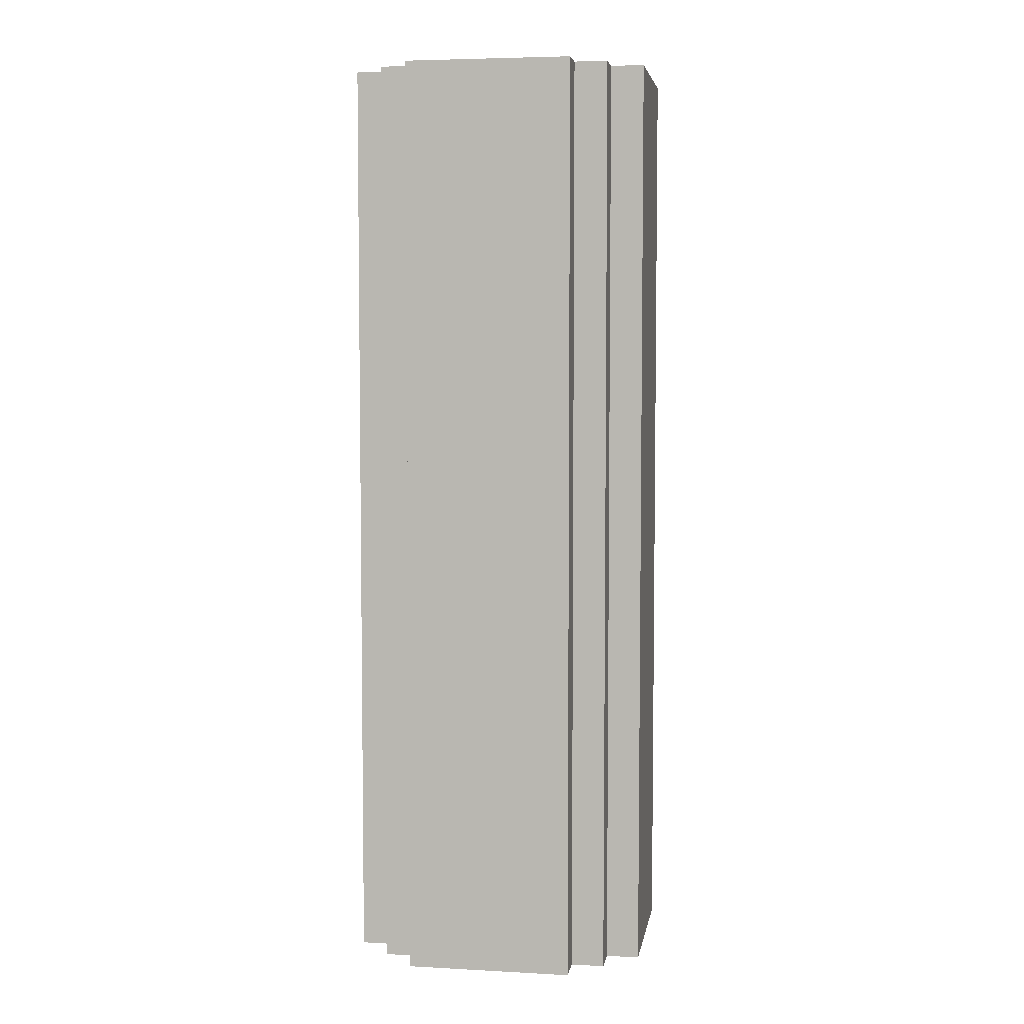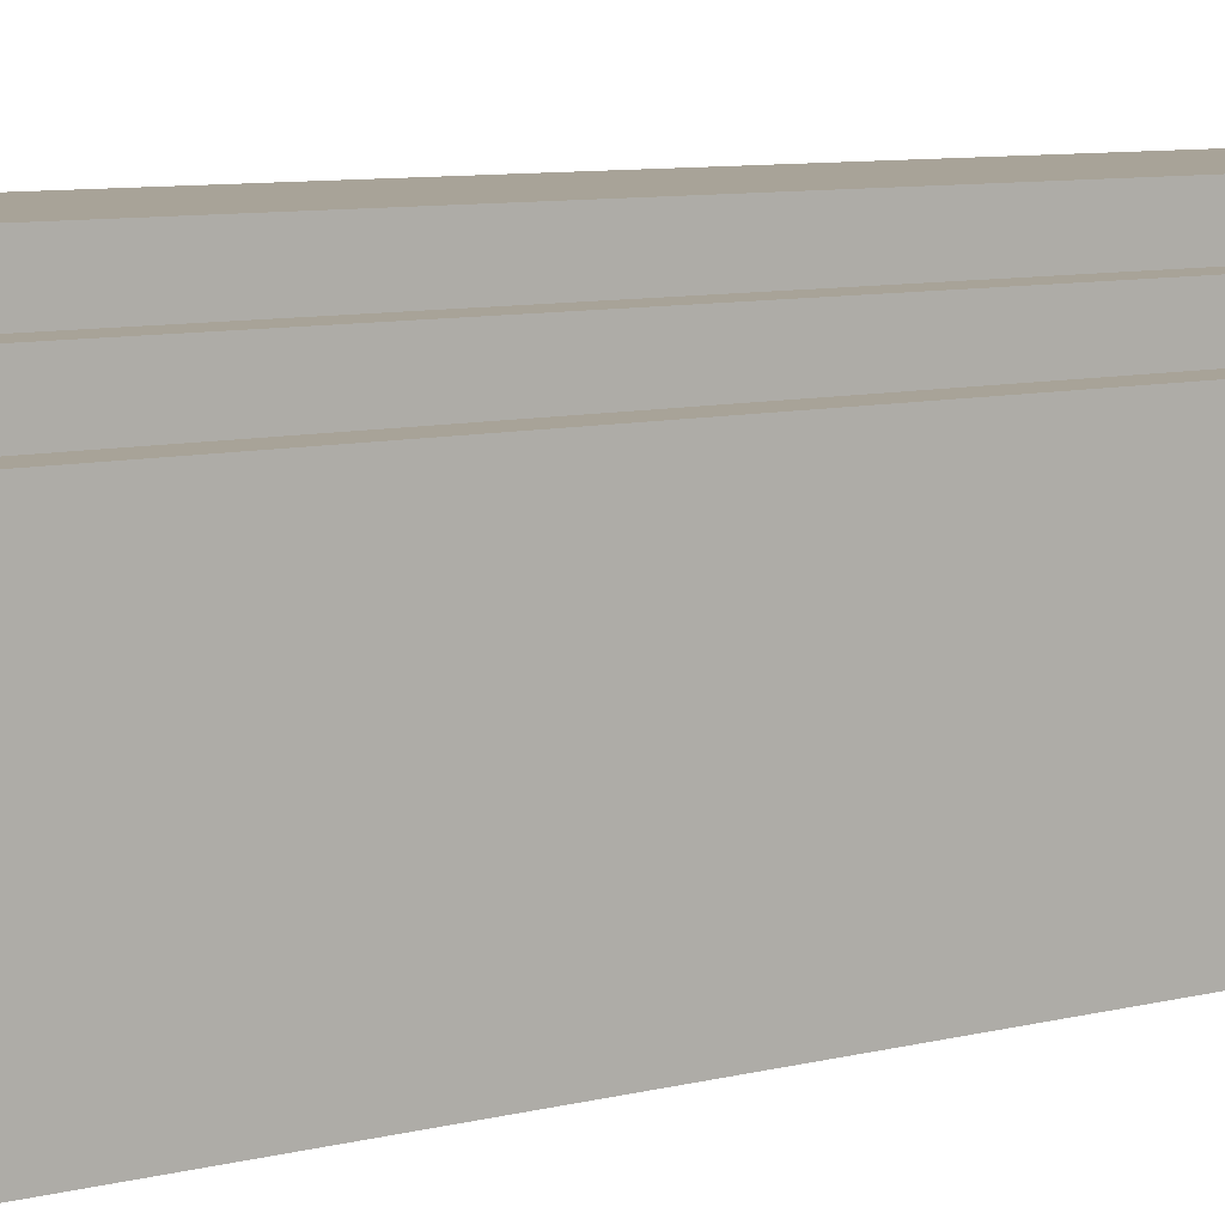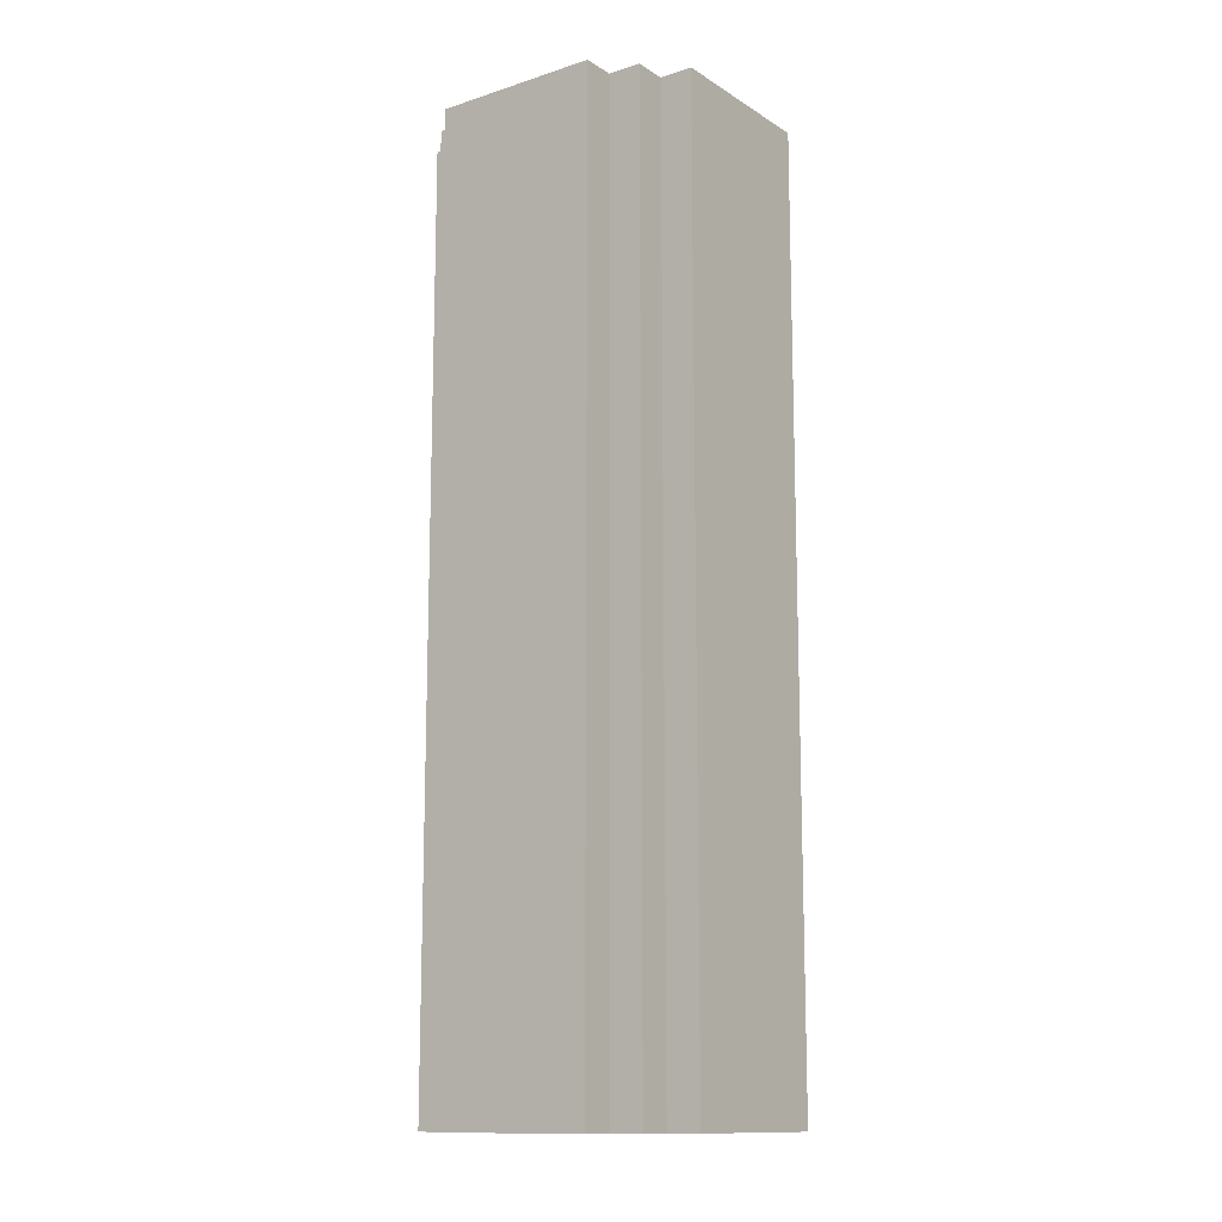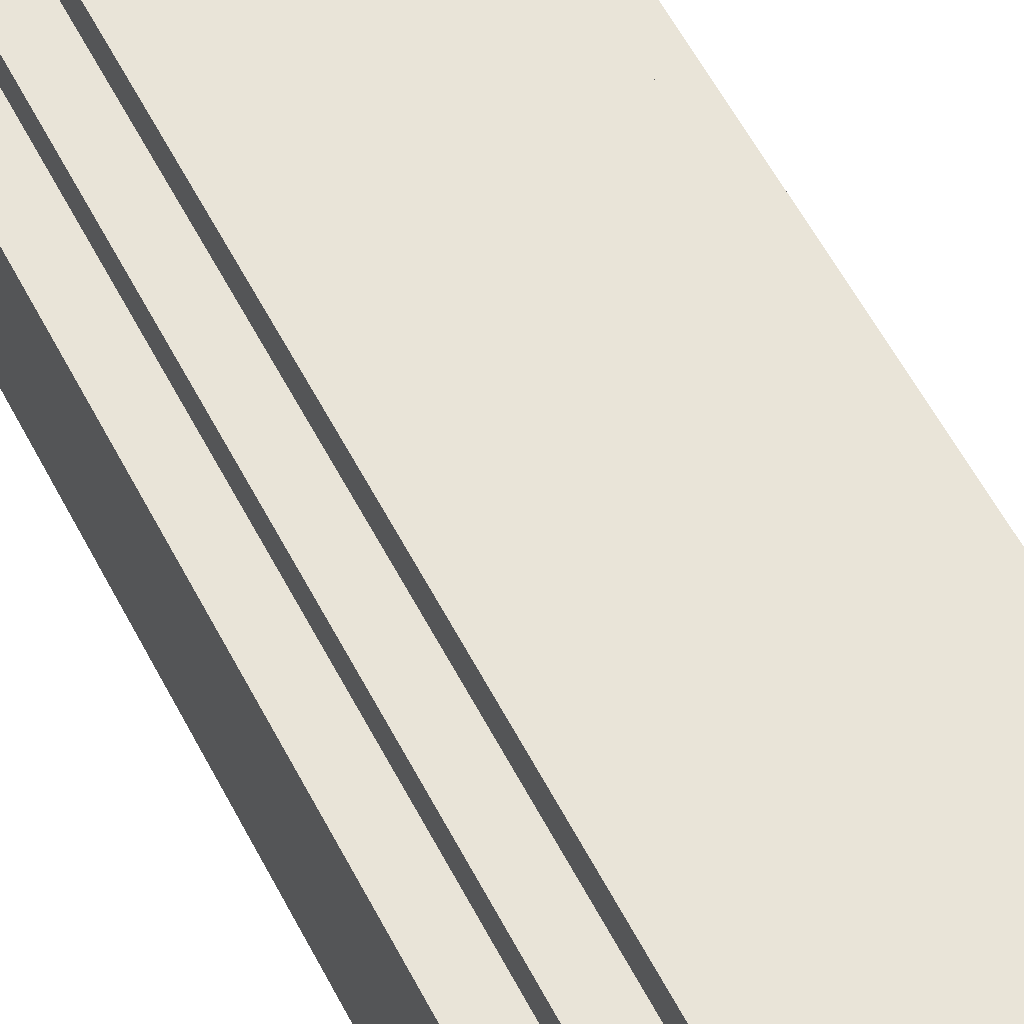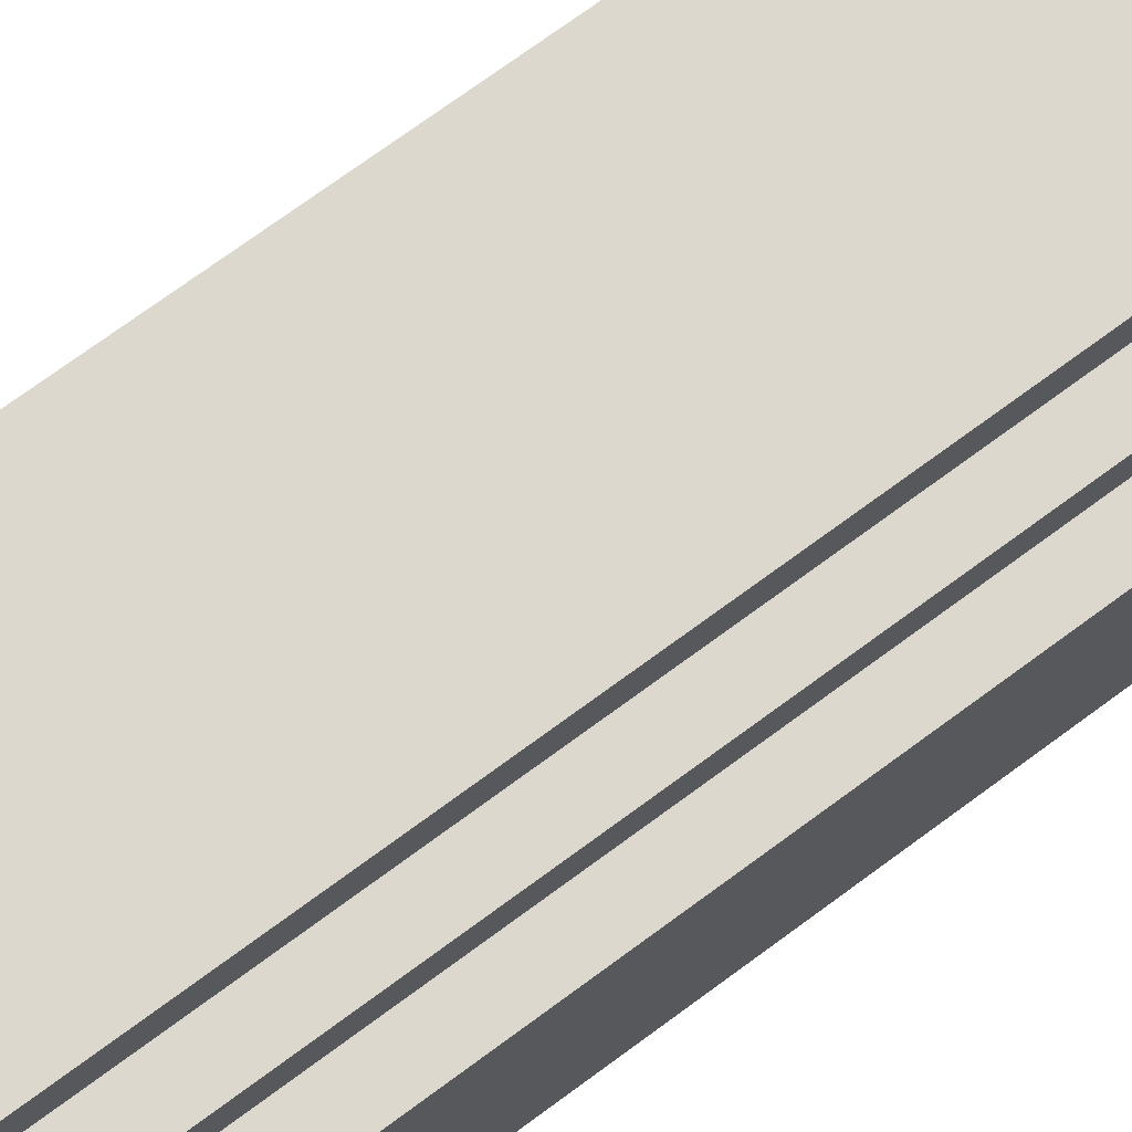
<metadata>
{"format":"obj","ext":"obj","renderer":"f3d","projection":"perspective","resolution":1024,"background":"white","views":[{"elev":5.1,"azim":9.5,"up":"+Z"},{"elev":6.9,"azim":-130.2,"up":"+Y"},{"elev":-13.0,"azim":-143.9,"up":"+Z"},{"elev":60.1,"azim":-27.8,"up":"+Y"},{"elev":72.2,"azim":-126.5,"up":"+Y"}]}
</metadata>
<code>
o
v 22.8 0.8 -5.8
v 22.3 0.8 -5.8
v 22.8 0.8 -8.6
v 22.3 0.8 -8.6
v 22.9 0.9 -5.8
v 22.8 0.9 -5.8
v 22.3 0.9 -5.8
v 22.2 0.9 -5.8
v 22.9 0.9 -8.3
v 22.8 0.9 -8.3
v 22.9 0.9 -8.6
v 22.8 0.9 -8.6
v 22.3 0.9 -8.6
v 22.2 0.9 -8.6
v 23 1 -5.8
v 22.9 1 -5.8
v 22.2 1 -5.8
v 22.1 1 -5.8
v 22.2 1 -6
v 22.1 1 -6
v 23 1 -6.2
v 22.9 1 -6.2
v 22.2 1 -6.4
v 22.1 1 -6.4
v 23 1 -6.5
v 22.9 1 -6.5
v 23 1 -7.9
v 22.9 1 -7.9
v 23 1 -8.3
v 22.9 1 -8.3
v 23 1 -8.6
v 22.9 1 -8.6
v 22.2 1 -8.6
v 22.1 1 -8.6
v 23 1.5 -5.8
v 22.9 1.5 -5.8
v 22.2 1.5 -5.8
v 22.1 1.5 -5.8
v 22.9 1.5 -6
v 23 1.5 -6.2
v 22.9 1.5 -6.2
v 23 1.5 -6.8
v 22.9 1.5 -6.8
v 23 1.5 -6.9
v 22.9 1.5 -6.9
v 22.2 1.5 -7.3
v 22.9 1.5 -7.4
v 23 1.5 -7.5
v 22.9 1.5 -7.5
v 23 1.5 -7.7
v 22.9 1.5 -7.7
v 22.2 1.5 -8.1
v 22.1 1.5 -8.1
v 22.2 1.5 -8.2
v 22.2 1.5 -8.3
v 22.1 1.5 -8.3
v 23 1.5 -8.6
v 22.9 1.5 -8.6
v 22.2 1.5 -8.6
v 22.1 1.5 -8.6
v 22.9 1.6 -5.8
v 22.8 1.6 -5.8
v 22.3 1.6 -5.8
v 22.2 1.6 -5.8
v 22.8 1.6 -5.9
v 22.9 1.6 -6
v 22.8 1.6 -6
v 22.8 1.6 -6.3
v 22.8 1.6 -6.5
v 22.3 1.6 -6.7
v 22.3 1.6 -6.8
v 22.8 1.6 -7.2
v 22.3 1.6 -7.3
v 22.2 1.6 -7.3
v 22.9 1.6 -7.4
v 22.8 1.6 -7.4
v 22.9 1.6 -7.5
v 22.8 1.6 -7.5
v 22.3 1.6 -8.2
v 22.2 1.6 -8.2
v 22.9 1.6 -8.6
v 22.8 1.6 -8.6
v 22.3 1.6 -8.6
v 22.2 1.6 -8.6
v 22.8 1.7 -5.8
v 22.6 1.7 -5.8
v 22.3 1.7 -5.8
v 22.8 1.7 -5.9
v 22.7 1.7 -5.9
v 22.6 1.7 -6.1
v 22.5 1.7 -6.1
v 22.7 1.7 -6.2
v 22.6 1.7 -6.2
v 22.5 1.7 -6.2
v 22.4 1.7 -6.2
v 22.8 1.7 -6.3
v 22.7 1.7 -6.3
v 22.6 1.7 -6.3
v 22.5 1.7 -6.3
v 22.8 1.7 -6.5
v 22.7 1.7 -6.5
v 22.5 1.7 -6.5
v 22.4 1.7 -6.5
v 22.4 1.7 -6.7
v 22.3 1.7 -6.7
v 22.4 1.7 -6.8
v 22.3 1.7 -6.8
v 22.7 1.7 -7
v 22.6 1.7 -7
v 22.8 1.7 -7.2
v 22.7 1.7 -7.2
v 22.8 1.7 -7.4
v 22.7 1.7 -7.4
v 22.6 1.7 -7.4
v 22.5 1.7 -7.4
v 22.7 1.7 -7.5
v 22.6 1.7 -7.5
v 22.6 1.7 -7.7
v 22.5 1.7 -7.7
v 22.7 1.7 -8
v 22.5 1.7 -8
v 22.7 1.7 -8.2
v 22.6 1.7 -8.2
v 22.6 1.7 -8.3
v 22.5 1.7 -8.3
v 22.4 1.7 -8.3
v 22.5 1.7 -8.4
v 22.4 1.7 -8.4
v 22.8 1.7 -8.6
v 22.3 1.7 -8.6
v 23 1 -5.8
v 23 1 -6.2
v 23 1 -6.5
v 23 1 -7.9
v 23 1 -8.3
v 23 1 -8.6
v 23 1.1 -6.1
v 23 1.1 -6.2
v 23 1.1 -6.4
v 23 1.1 -6.5
v 23 1.1 -7.9
v 23 1.1 -8.3
v 23 1.2 -6
v 23 1.2 -6.1
v 23 1.2 -6.3
v 23 1.2 -6.4
v 23 1.2 -7.8
v 23 1.2 -7.9
v 23 1.3 -5.9
v 23 1.3 -6
v 23 1.3 -7.6
v 23 1.3 -7.8
v 23 1.3 -7.9
v 23 1.4 -5.8
v 23 1.4 -5.9
v 23 1.4 -6.2
v 23 1.4 -6.3
v 23 1.4 -6.8
v 23 1.4 -6.9
v 23 1.4 -7.5
v 23 1.4 -7.6
v 23 1.4 -7.7
v 23 1.4 -7.8
v 23 1.5 -5.8
v 23 1.5 -6.2
v 23 1.5 -6.8
v 23 1.5 -6.9
v 23 1.5 -7.5
v 23 1.5 -7.7
v 23 1.5 -8.6
v 22.9 0.9 -5.8
v 22.9 0.9 -8.3
v 22.9 0.9 -8.6
v 22.9 1 -5.8
v 22.9 1 -6.2
v 22.9 1 -6.5
v 22.9 1 -7.9
v 22.9 1 -8.3
v 22.9 1 -8.6
v 22.9 1.5 -5.8
v 22.9 1.5 -6
v 22.9 1.5 -6.2
v 22.9 1.5 -6.8
v 22.9 1.5 -6.9
v 22.9 1.5 -7.4
v 22.9 1.5 -7.5
v 22.9 1.5 -7.7
v 22.9 1.5 -8.6
v 22.9 1.6 -5.8
v 22.9 1.6 -6
v 22.9 1.6 -7.4
v 22.9 1.6 -7.5
v 22.9 1.6 -8.6
v 22.8 0.8 -5.8
v 22.8 0.8 -8.6
v 22.8 0.9 -5.8
v 22.8 0.9 -8.3
v 22.8 0.9 -8.6
v 22.8 1.6 -5.8
v 22.8 1.6 -5.9
v 22.8 1.6 -6
v 22.8 1.6 -6.3
v 22.8 1.6 -6.5
v 22.8 1.6 -7.2
v 22.8 1.6 -7.4
v 22.8 1.6 -7.5
v 22.8 1.6 -8.6
v 22.8 1.7 -5.8
v 22.8 1.7 -5.9
v 22.8 1.7 -6.3
v 22.8 1.7 -6.5
v 22.8 1.7 -7.2
v 22.8 1.7 -7.4
v 22.8 1.7 -8.6
v 22.3 0.8 -5.8
v 22.3 0.8 -8.6
v 22.3 0.9 -5.8
v 22.3 0.9 -8.6
v 22.3 1.6 -5.8
v 22.3 1.6 -6.7
v 22.3 1.6 -6.8
v 22.3 1.6 -7.3
v 22.3 1.6 -8.2
v 22.3 1.6 -8.6
v 22.3 1.7 -5.8
v 22.3 1.7 -6.7
v 22.3 1.7 -6.8
v 22.3 1.7 -8.6
v 22.2 0.9 -5.8
v 22.2 0.9 -8.6
v 22.2 1 -5.8
v 22.2 1 -6
v 22.2 1 -6.4
v 22.2 1 -8.6
v 22.2 1.5 -5.8
v 22.2 1.5 -7.3
v 22.2 1.5 -8.1
v 22.2 1.5 -8.2
v 22.2 1.5 -8.3
v 22.2 1.5 -8.6
v 22.2 1.6 -5.8
v 22.2 1.6 -7.3
v 22.2 1.6 -8.2
v 22.2 1.6 -8.6
v 22.1 1 -5.8
v 22.1 1 -6
v 22.1 1 -6.4
v 22.1 1 -8.6
v 22.1 1.2 -5.9
v 22.1 1.2 -6
v 22.1 1.2 -6.4
v 22.1 1.2 -6.5
v 22.1 1.3 -6.1
v 22.1 1.3 -6.2
v 22.1 1.4 -5.9
v 22.1 1.4 -6.1
v 22.1 1.4 -6.2
v 22.1 1.4 -6.5
v 22.1 1.4 -8.1
v 22.1 1.4 -8.3
v 22.1 1.5 -5.8
v 22.1 1.5 -8.1
v 22.1 1.5 -8.3
v 22.1 1.5 -8.6
v 23 1 -5.8
v 23 1.4 -5.8
v 23 1.5 -5.8
v 22.9 0.9 -5.8
v 22.9 1 -5.8
v 22.9 1.4 -5.8
v 22.9 1.5 -5.8
v 22.9 1.6 -5.8
v 22.8 0.8 -5.8
v 22.8 0.9 -5.8
v 22.8 1 -5.8
v 22.8 1.1 -5.8
v 22.8 1.3 -5.8
v 22.8 1.4 -5.8
v 22.8 1.5 -5.8
v 22.8 1.6 -5.8
v 22.8 1.7 -5.8
v 22.7 1 -5.8
v 22.7 1.1 -5.8
v 22.7 1.2 -5.8
v 22.7 1.3 -5.8
v 22.7 1.4 -5.8
v 22.6 1.6 -5.8
v 22.6 1.7 -5.8
v 22.5 1.1 -5.8
v 22.5 1.2 -5.8
v 22.5 1.3 -5.8
v 22.5 1.4 -5.8
v 22.5 1.5 -5.8
v 22.4 1.1 -5.8
v 22.4 1.2 -5.8
v 22.4 1.4 -5.8
v 22.3 0.8 -5.8
v 22.3 0.9 -5.8
v 22.3 1 -5.8
v 22.3 1.1 -5.8
v 22.3 1.2 -5.8
v 22.3 1.5 -5.8
v 22.3 1.6 -5.8
v 22.3 1.7 -5.8
v 22.2 0.9 -5.8
v 22.2 1 -5.8
v 22.2 1.1 -5.8
v 22.2 1.5 -5.8
v 22.2 1.6 -5.8
v 22.1 1 -5.8
v 22.1 1.5 -5.8
v 23 1 -8.6
v 23 1.5 -8.6
v 22.9 0.9 -8.6
v 22.9 1 -8.6
v 22.9 1.5 -8.6
v 22.9 1.6 -8.6
v 22.8 0.8 -8.6
v 22.8 0.9 -8.6
v 22.8 1 -8.6
v 22.8 1.5 -8.6
v 22.8 1.6 -8.6
v 22.8 1.7 -8.6
v 22.3 0.8 -8.6
v 22.3 0.9 -8.6
v 22.3 1 -8.6
v 22.3 1.5 -8.6
v 22.3 1.6 -8.6
v 22.3 1.7 -8.6
v 22.2 0.9 -8.6
v 22.2 1 -8.6
v 22.2 1.5 -8.6
v 22.2 1.6 -8.6
v 22.1 1 -8.6
v 22.1 1.5 -8.6
f 1 2 3
f 3 2 4
f 5 6 9
f 9 6 10
f 9 10 11
f 11 10 12
f 7 8 13
f 13 8 14
f 17 18 19
f 19 18 20
f 15 16 21
f 21 16 22
f 19 20 23
f 23 20 24
f 21 22 25
f 25 22 26
f 25 26 27
f 27 26 28
f 27 28 29
f 29 28 30
f 29 30 31
f 31 30 32
f 23 24 33
f 33 24 34
f 39 36 35
f 40 39 35
f 41 39 40
f 42 41 40
f 43 41 42
f 44 43 42
f 45 43 44
f 46 38 37
f 47 45 44
f 48 47 44
f 49 47 48
f 50 49 48
f 51 49 50
f 52 38 46
f 53 38 52
f 54 53 52
f 55 53 54
f 56 53 55
f 57 51 50
f 58 51 57
f 59 56 55
f 60 56 59
f 65 62 61
f 66 65 61
f 67 65 66
f 68 67 66
f 69 68 66
f 70 64 63
f 71 64 70
f 72 69 66
f 73 64 71
f 74 64 73
f 75 72 66
f 76 72 75
f 77 76 75
f 78 76 77
f 79 74 73
f 80 74 79
f 81 78 77
f 82 78 81
f 83 80 79
f 84 80 83
f 88 86 85
f 89 86 88
f 90 87 86
f 90 86 89
f 91 87 90
f 92 89 88
f 92 90 89
f 92 91 90
f 93 91 92
f 94 87 91
f 94 91 93
f 95 87 94
f 96 93 92
f 96 92 88
f 97 93 96
f 98 95 94
f 98 93 97
f 98 94 93
f 99 95 98
f 100 97 96
f 101 98 97
f 101 97 100
f 101 99 98
f 102 95 99
f 102 99 101
f 103 87 95
f 103 95 102
f 104 102 101
f 104 87 103
f 104 103 102
f 104 101 100
f 105 87 104
f 106 104 100
f 106 105 104
f 107 105 106
f 108 106 100
f 108 107 106
f 109 107 108
f 110 108 100
f 111 109 108
f 111 108 110
f 112 111 110
f 113 109 111
f 113 111 112
f 114 107 109
f 114 109 113
f 115 107 114
f 116 113 112
f 116 114 113
f 116 115 114
f 117 115 116
f 118 117 116
f 118 115 117
f 119 107 115
f 119 115 118
f 120 118 116
f 120 116 112
f 120 119 118
f 121 107 119
f 121 119 120
f 122 120 112
f 122 121 120
f 123 121 122
f 124 123 122
f 124 121 123
f 125 107 121
f 125 121 124
f 126 107 125
f 127 125 124
f 127 126 125
f 128 107 126
f 128 126 127
f 129 124 122
f 129 122 112
f 129 128 127
f 129 127 124
f 130 107 128
f 130 128 129
f 131 132 137
f 132 133 138
f 137 132 138
f 138 133 139
f 133 134 140
f 139 133 140
f 134 135 141
f 140 134 141
f 135 136 142
f 141 135 142
f 131 137 143
f 138 139 144
f 143 137 144
f 137 138 144
f 144 139 145
f 140 141 146
f 145 139 146
f 139 140 146
f 141 142 146
f 146 142 147
f 147 142 148
f 131 143 149
f 144 145 150
f 149 143 150
f 143 144 150
f 145 146 151
f 146 147 151
f 147 148 152
f 151 147 152
f 148 142 153
f 152 148 153
f 131 149 154
f 149 150 155
f 154 149 155
f 150 145 156
f 155 150 156
f 145 151 157
f 156 145 157
f 157 151 158
f 158 151 159
f 159 151 160
f 151 152 161
f 160 151 161
f 161 152 162
f 152 153 163
f 162 152 163
f 155 156 164
f 154 155 164
f 156 157 165
f 164 156 165
f 157 158 165
f 158 159 166
f 165 158 166
f 159 160 167
f 166 159 167
f 161 162 168
f 167 160 168
f 160 161 168
f 162 163 169
f 168 162 169
f 153 142 170
f 169 163 170
f 142 136 170
f 163 153 170
f 171 172 174
f 174 172 175
f 175 172 176
f 176 172 177
f 172 173 178
f 177 172 178
f 178 173 179
f 180 181 189
f 181 182 190
f 189 181 190
f 182 183 190
f 183 184 190
f 184 185 190
f 185 186 191
f 190 185 191
f 187 188 192
f 191 186 192
f 186 187 192
f 192 188 193
f 194 195 196
f 196 195 197
f 197 195 198
f 199 200 208
f 200 201 209
f 208 200 209
f 201 202 209
f 202 203 210
f 209 202 210
f 203 204 211
f 210 203 211
f 204 205 212
f 211 204 212
f 206 207 213
f 212 205 213
f 205 206 213
f 213 207 214
f 217 216 215
f 218 216 217
f 225 220 219
f 226 221 220
f 226 220 225
f 227 224 223
f 227 221 226
f 227 222 221
f 227 223 222
f 228 224 227
f 231 230 229
f 232 230 231
f 233 230 232
f 234 230 233
f 241 236 235
f 242 237 236
f 242 236 241
f 242 238 237
f 243 240 239
f 243 238 242
f 243 239 238
f 244 240 243
f 249 246 245
f 250 247 246
f 250 246 249
f 251 248 247
f 251 247 250
f 252 248 251
f 253 250 249
f 253 251 250
f 253 252 251
f 254 252 253
f 255 249 245
f 255 253 249
f 256 254 253
f 256 253 255
f 257 252 254
f 257 254 256
f 258 248 252
f 258 252 257
f 259 248 258
f 260 248 259
f 261 257 256
f 261 256 255
f 261 255 245
f 261 259 258
f 261 258 257
f 262 260 259
f 262 259 261
f 263 248 260
f 263 260 262
f 264 248 263
f 265 266 269
f 266 267 270
f 269 266 270
f 270 267 271
f 268 269 274
f 269 270 275
f 270 271 275
f 274 269 275
f 275 271 276
f 276 271 277
f 277 271 278
f 271 272 279
f 278 271 279
f 279 272 280
f 274 275 282
f 275 276 282
f 276 277 283
f 282 276 283
f 283 277 284
f 277 278 285
f 284 277 285
f 278 279 286
f 285 278 286
f 280 281 287
f 279 280 287
f 287 281 288
f 283 284 289
f 282 283 289
f 284 285 290
f 289 284 290
f 285 286 291
f 290 285 291
f 286 279 292
f 291 286 292
f 279 287 293
f 292 279 293
f 289 290 294
f 282 289 294
f 290 291 295
f 294 290 295
f 291 292 295
f 292 293 296
f 295 292 296
f 273 274 297
f 274 282 298
f 297 274 298
f 282 294 299
f 298 282 299
f 294 295 299
f 299 295 300
f 295 296 301
f 300 295 301
f 296 293 302
f 301 296 302
f 293 287 302
f 287 288 303
f 302 287 303
f 303 288 304
f 298 299 305
f 299 300 306
f 305 299 306
f 300 301 307
f 306 300 307
f 301 302 307
f 302 303 308
f 307 302 308
f 308 303 309
f 306 307 310
f 307 308 310
f 310 308 311
f 315 313 312
f 316 313 315
f 319 315 314
f 320 316 315
f 320 315 319
f 321 317 316
f 321 316 320
f 322 317 321
f 324 319 318
f 325 320 319
f 325 319 324
f 325 321 320
f 325 322 321
f 326 322 325
f 327 322 326
f 328 323 322
f 328 322 327
f 329 323 328
f 330 326 325
f 331 327 326
f 331 326 330
f 332 328 327
f 332 327 331
f 333 328 332
f 334 332 331
f 335 332 334

</code>
